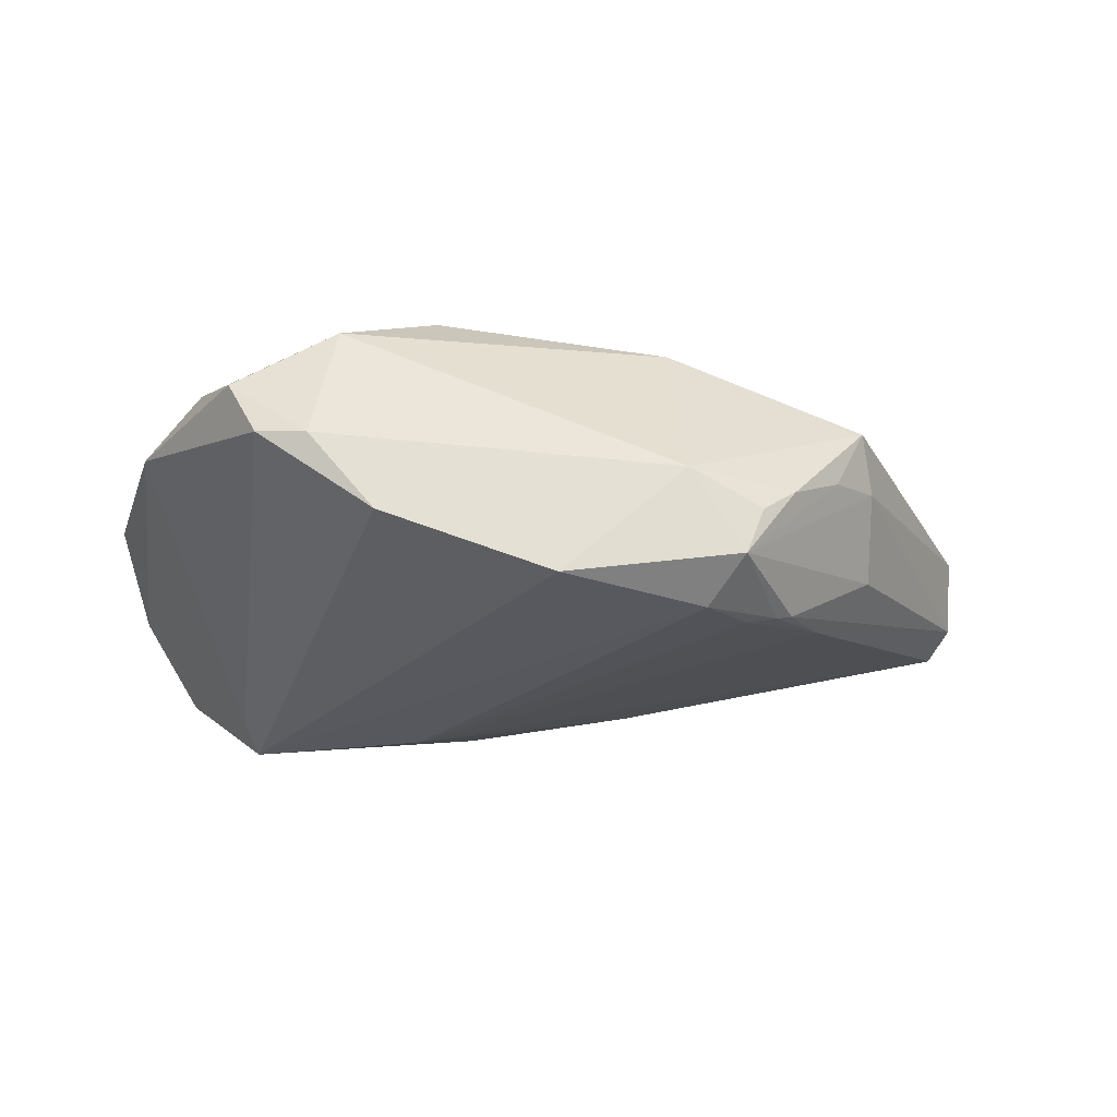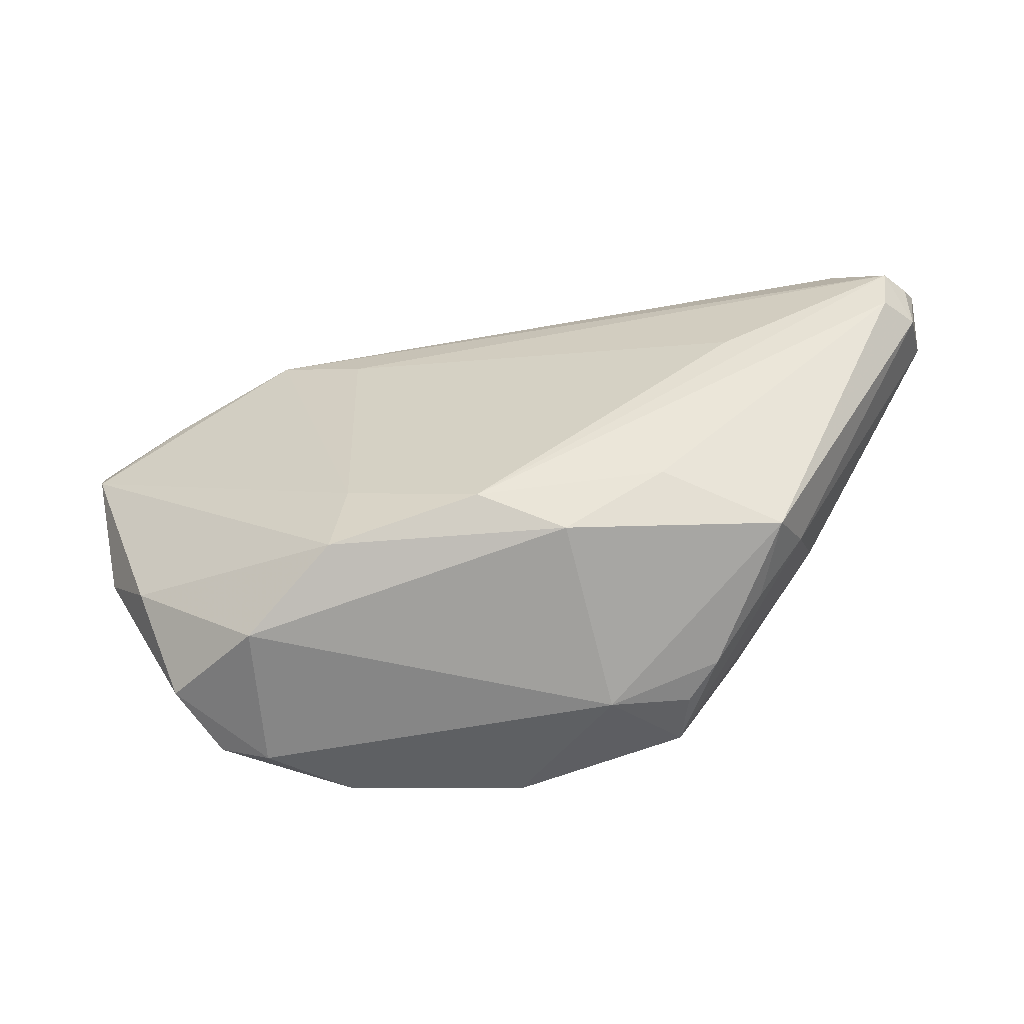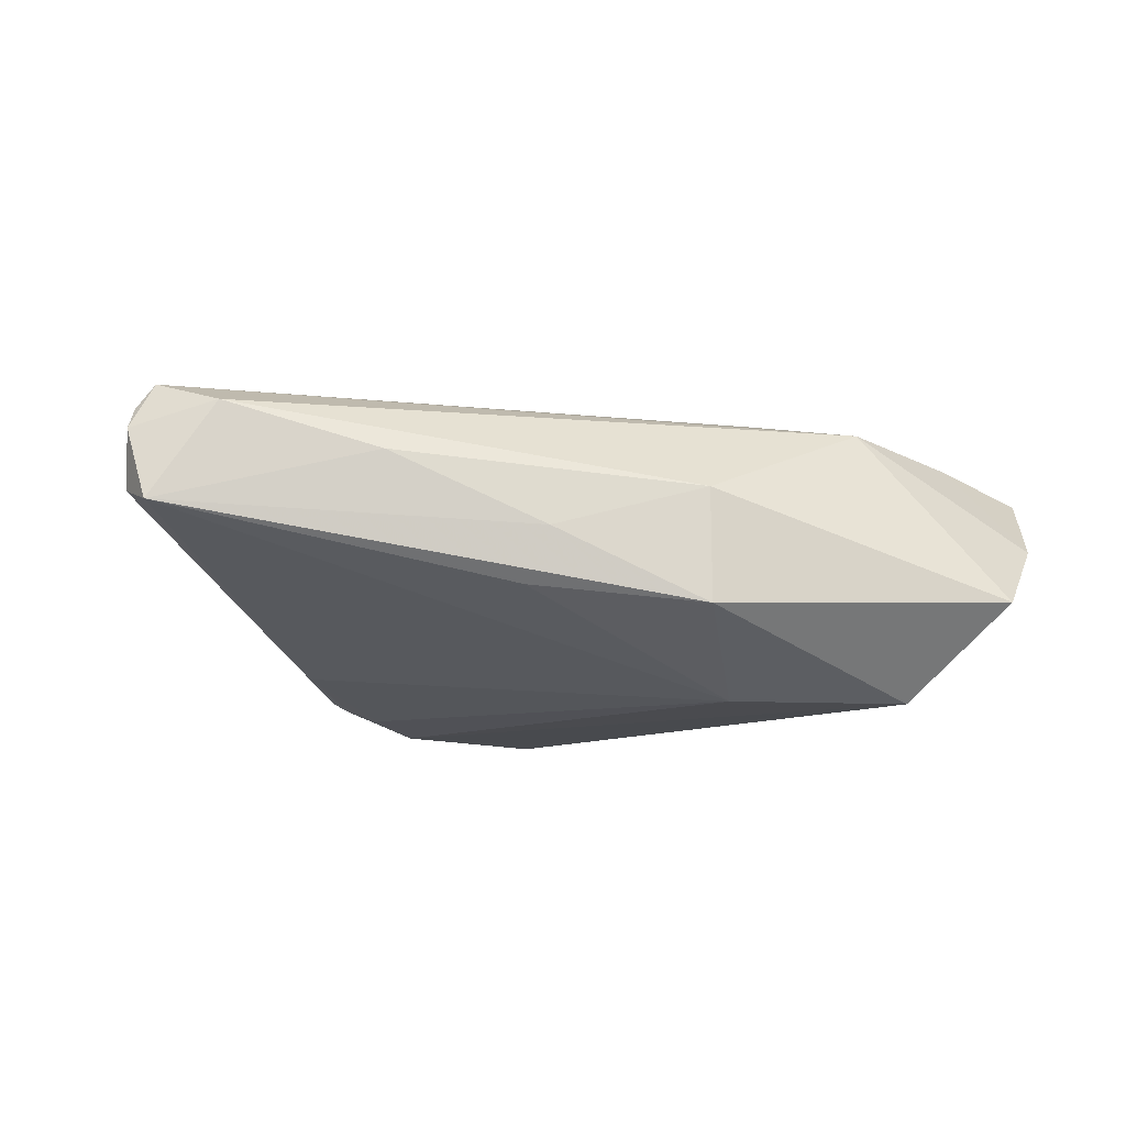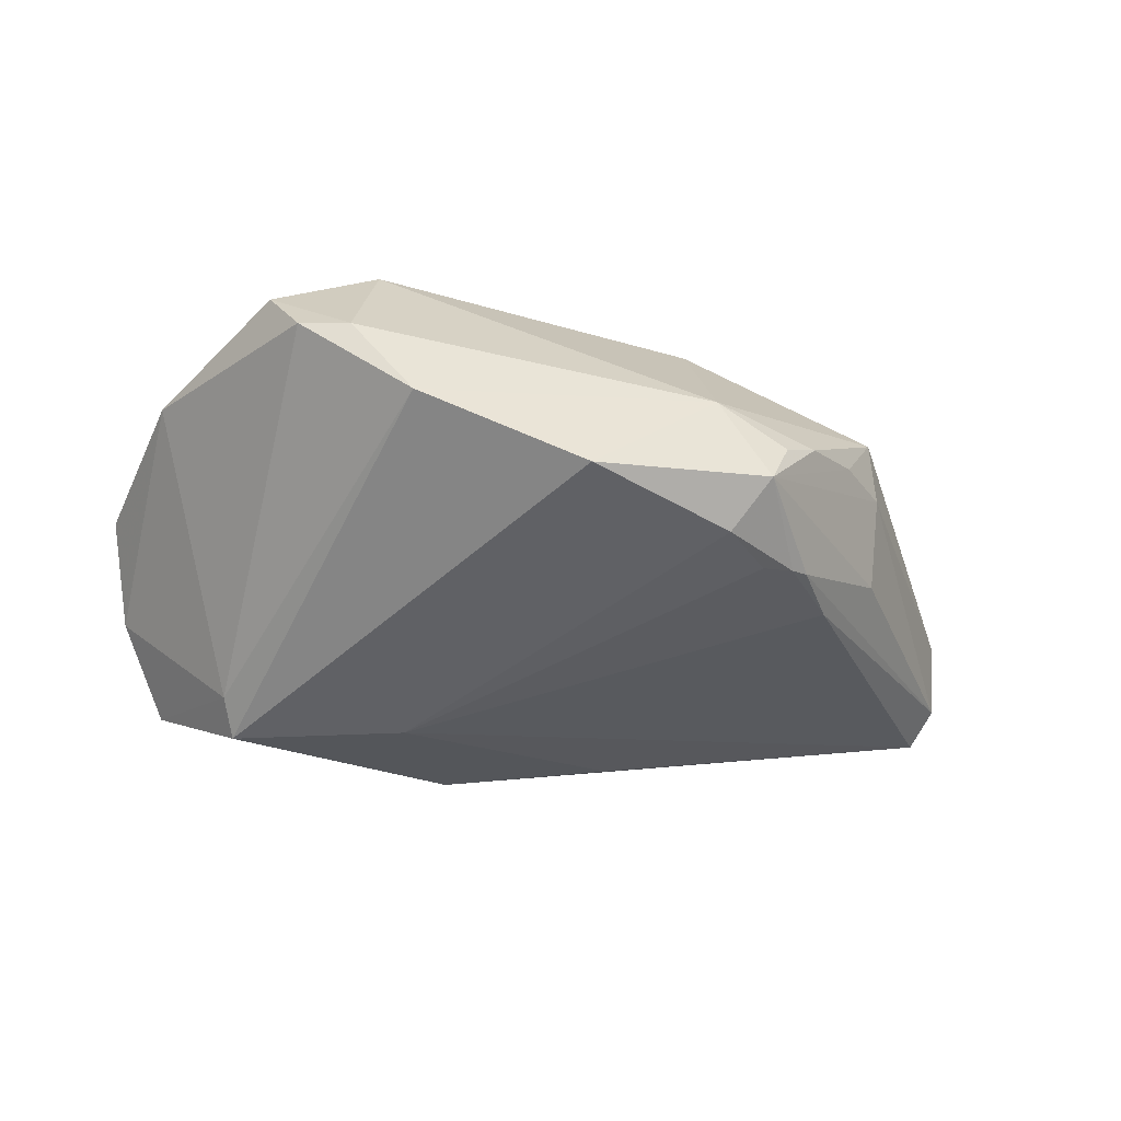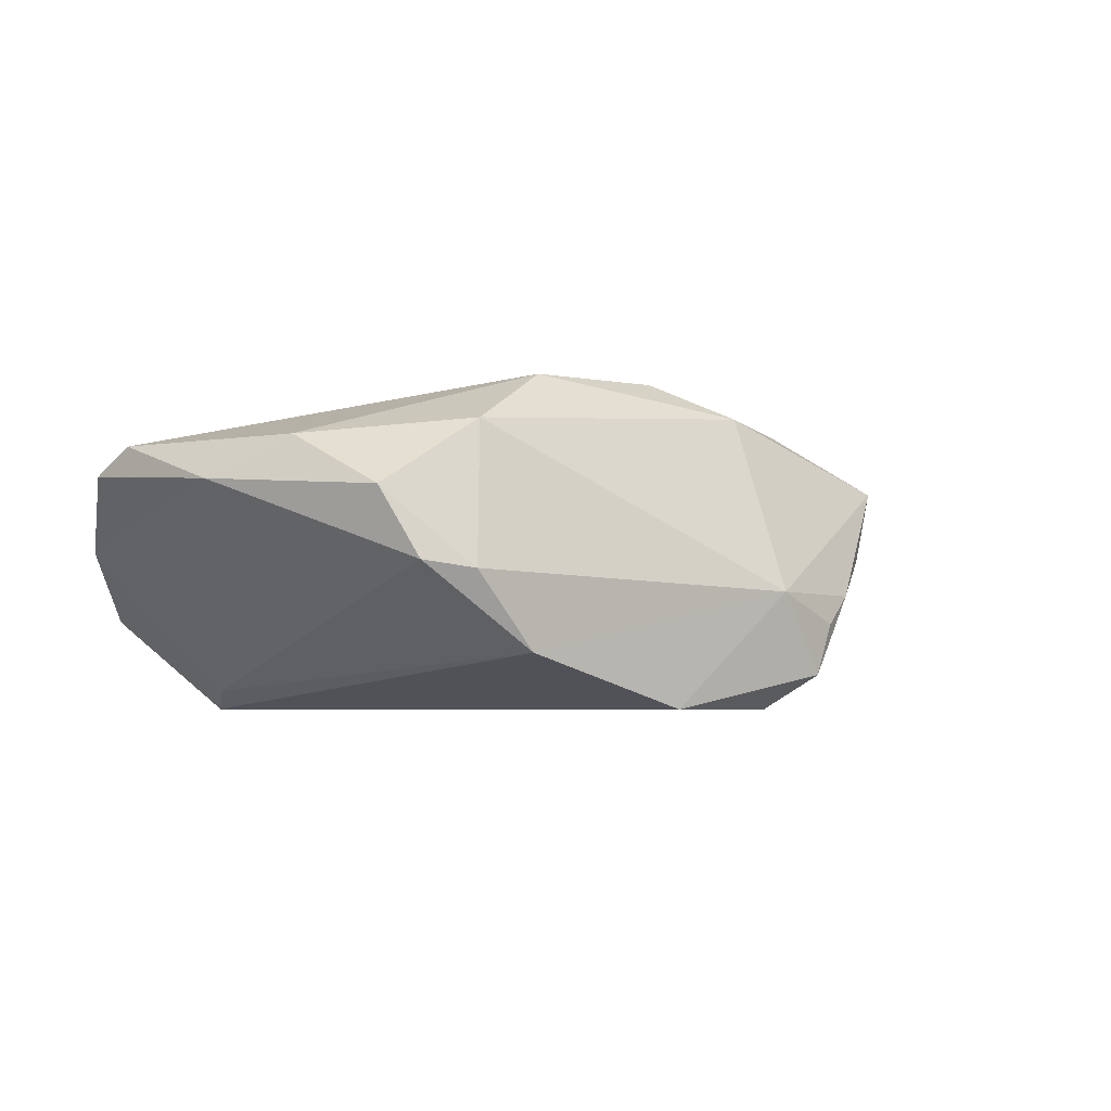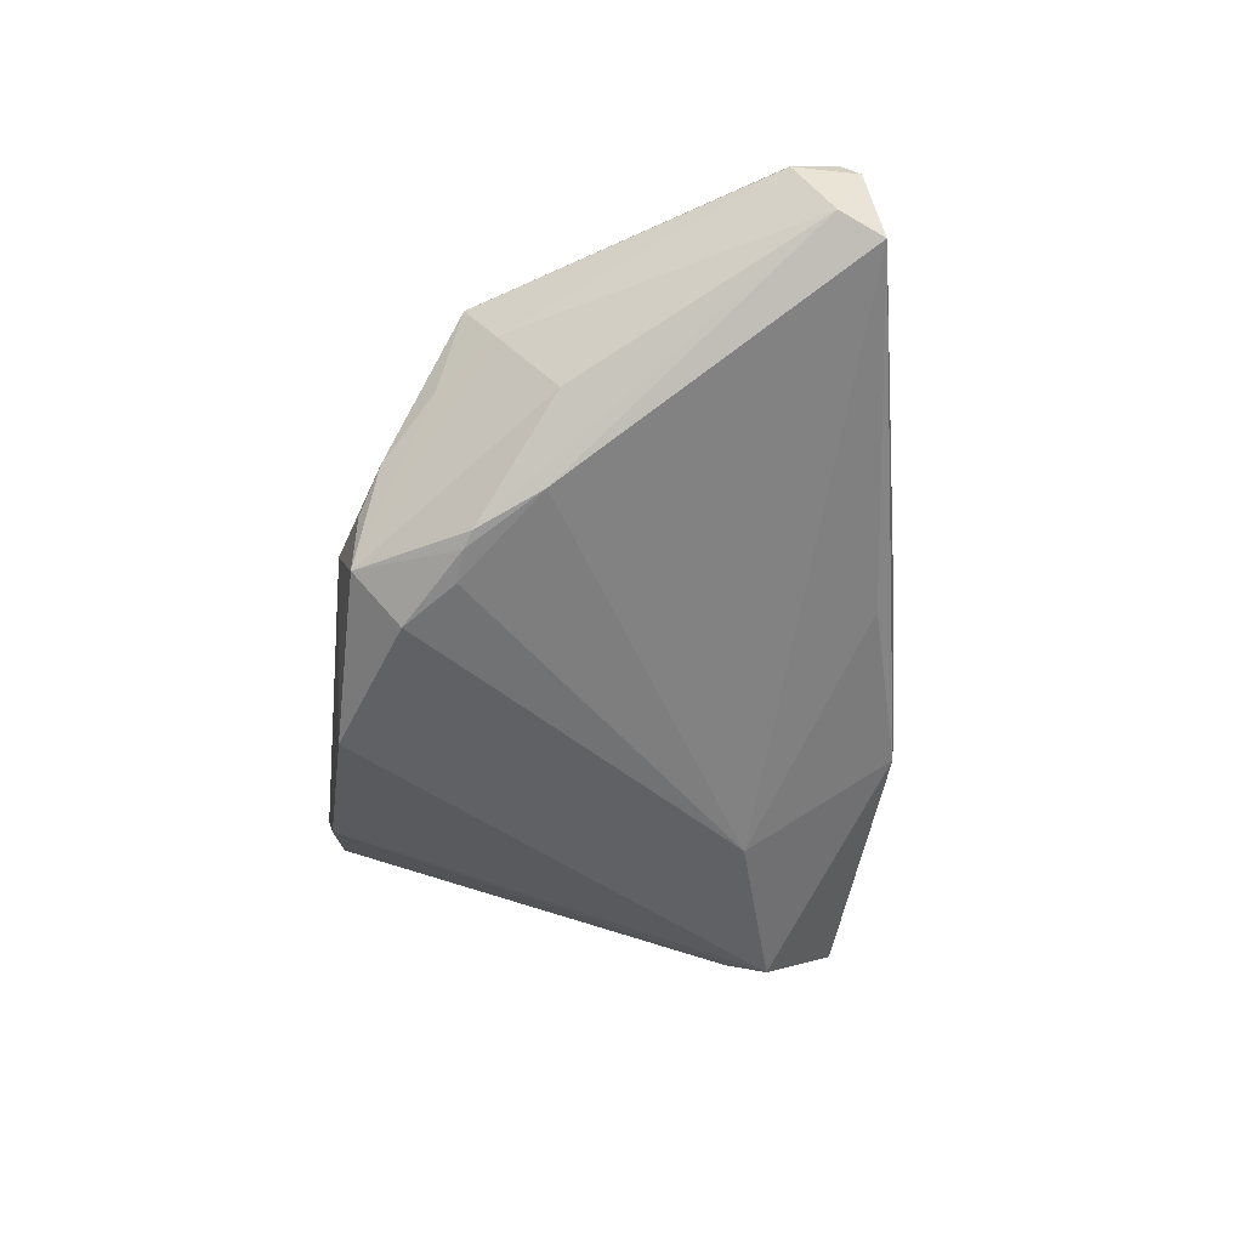
<metadata>
{"format":"obj","ext":"obj","renderer":"f3d","projection":"perspective","resolution":1024,"background":"white","views":[{"elev":-30.4,"azim":-7.1,"up":"+Z"},{"elev":-49.1,"azim":14.2,"up":"+Y"},{"elev":-12.8,"azim":163.3,"up":"+Z"},{"elev":-50.4,"azim":-13.6,"up":"+Z"},{"elev":-4.2,"azim":-34.6,"up":"+Z"},{"elev":-48.3,"azim":83.6,"up":"+Z"}]}
</metadata>
<code>
v -0.03789 -0.03308 -0.003852
v 0.04274 -0.02276 0.009185
v 0.04451 -0.0188 0.002067
v 0.06615 0.02033 0.008958
v 0.03796 -0.02524 -0.0007201
v -0.05357 -0.007538 0.00697
v -0.03832 0.01897 -0.01885
v 0.01955 -0.02678 -0.02133
v -0.04618 -0.01648 0.01209
v 0.03074 -0.03085 -0.006028
v 0.02351 -0.03311 -0.0168
v 0.03723 -0.01188 -0.01577
v 0.04515 -0.0113 -0.007488
v -0.02273 -0.03412 -0.01453
v 0.02987 -0.02056 -0.01884
v 0.02874 -0.01751 0.01715
v -0.004576 0.03561 -0.01184
v -0.03144 -0.03524 -0.004751
v -0.004891 0.03458 0.003337
v 0.01621 -0.03524 -0.006042
v -0.01357 -0.01368 0.02067
v -0.01534 -0.02419 0.0212
v -0.05791 0.01566 0.008989
v 0.02605 -0.03288 -0.01002
v -0.05621 0.01006 0.01252
v -0.05389 0.02633 -0.0002056
v -0.02826 -0.0307 0.01385
v 0.06527 0.01244 0.01062
v 0.06397 0.02277 -0.0004478
v 0.06514 0.01813 0.01207
v -5.473e-05 -0.03337 -0.02133
v 0.01795 0.02959 -0.009634
v 0.05554 0.0243 0.01246
v 0.03569 0.02909 0.00644
v 0.02572 -0.02094 -0.01992
v 0.01552 0.03265 -0.002622
v 0.01569 -0.02556 0.01765
v 0.06186 0.01195 0.0153
v -0.04641 0.03489 -0.009156
v 0.03925 0.006219 0.01828
v -0.02831 0.02786 0.01371
v -0.01581 0.0213 0.01575
v 0.03207 -0.01974 -0.01799
v -0.04515 0.02006 0.01198
v -0.04187 -0.02983 0.005073
v 0.004897 -0.02076 0.02199
v 0.06566 0.01714 0.001758
v -0.01356 0.01763 -0.02103
v -0.03614 0.02394 -0.02133
v 0.06271 0.01794 0.01559
f 31 49 8
f 48 49 17
f 48 8 49
f 14 49 31
f 14 7 49
f 1 7 14
f 20 14 31
f 21 42 41
f 38 2 28
f 38 16 2
f 36 29 17
f 36 34 29
f 17 19 36
f 36 19 34
f 23 44 26
f 26 44 41
f 17 49 39
f 39 19 17
f 41 19 39
f 49 7 39
f 7 26 39
f 39 26 41
f 17 29 32
f 32 48 17
f 29 48 32
f 12 48 29
f 25 9 22
f 25 44 23
f 22 21 25
f 41 44 25
f 25 21 41
f 23 26 6
f 6 25 23
f 9 25 6
f 6 7 1
f 6 26 7
f 22 9 27
f 1 14 18
f 14 20 18
f 20 27 18
f 31 8 11
f 11 20 31
f 40 42 46
f 42 21 46
f 46 21 22
f 16 38 46
f 41 42 50
f 50 42 40
f 50 38 28
f 40 46 50
f 50 46 38
f 47 4 28
f 29 4 47
f 47 12 29
f 8 48 35
f 48 12 35
f 45 27 9
f 45 6 1
f 9 6 45
f 1 18 45
f 45 18 27
f 37 20 2
f 37 27 20
f 2 16 37
f 16 46 37
f 22 27 37
f 37 46 22
f 2 20 10
f 33 50 4
f 29 34 33
f 33 4 29
f 41 50 33
f 33 19 41
f 34 19 33
f 28 4 30
f 30 50 28
f 4 50 30
f 13 11 43
f 43 47 13
f 12 47 43
f 20 11 24
f 24 10 20
f 11 10 24
f 3 11 13
f 13 47 3
f 3 47 28
f 28 2 3
f 15 35 12
f 12 43 15
f 8 35 15
f 15 11 8
f 15 43 11
f 5 10 11
f 11 3 5
f 2 10 5
f 5 3 2

</code>
